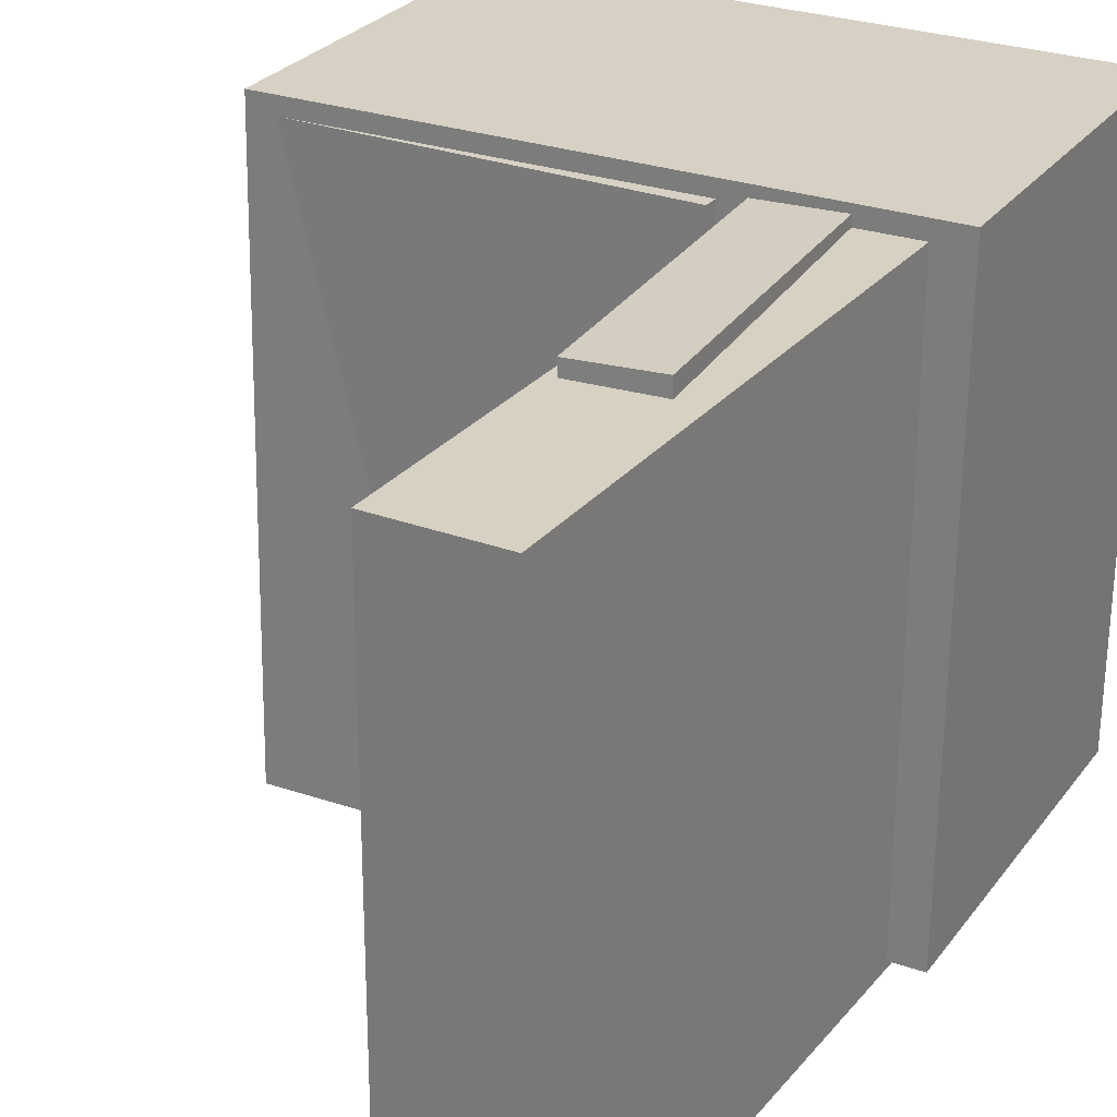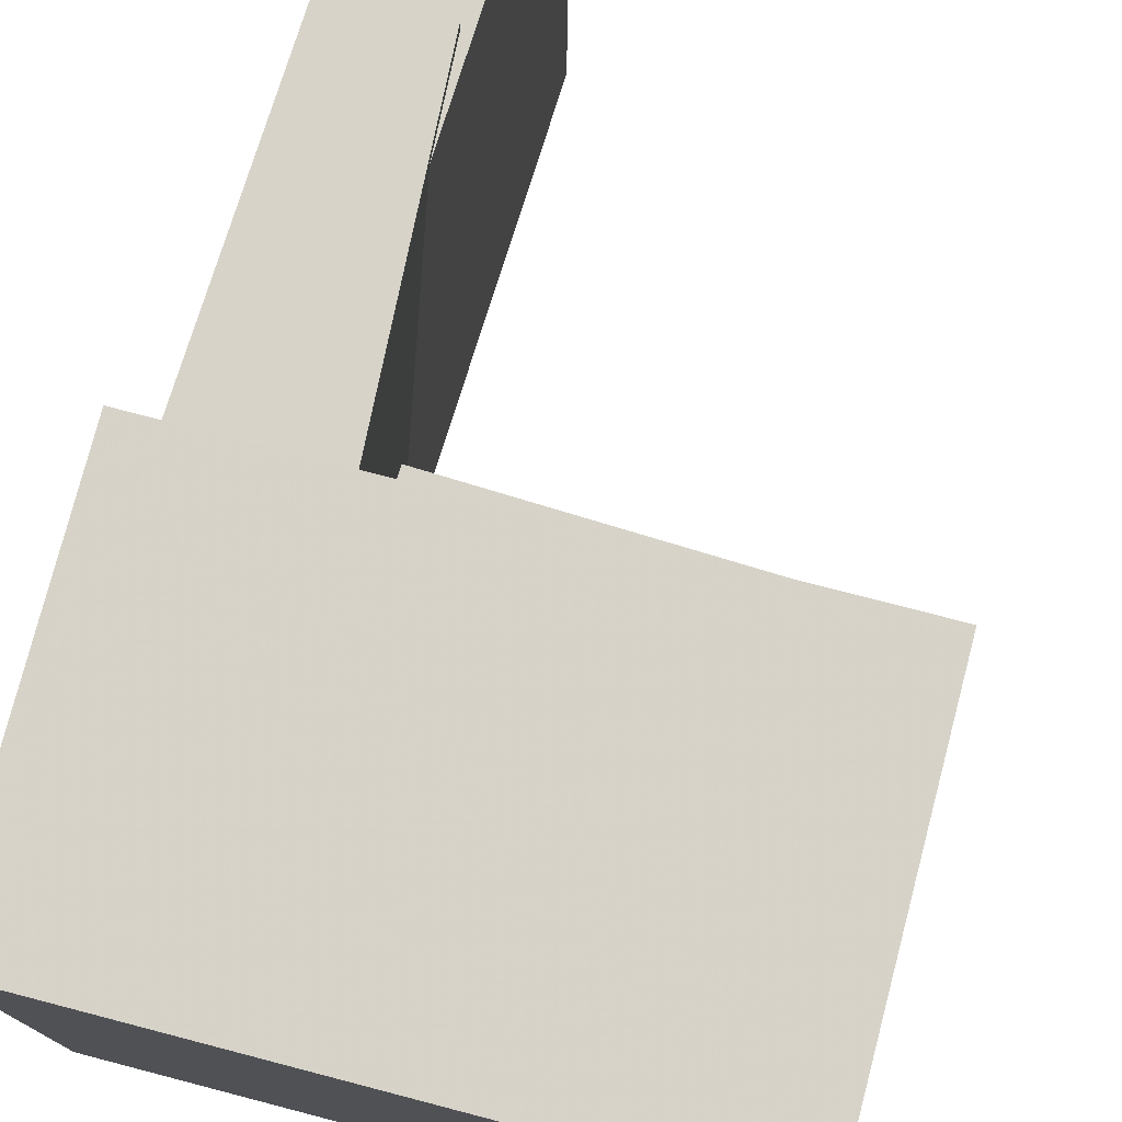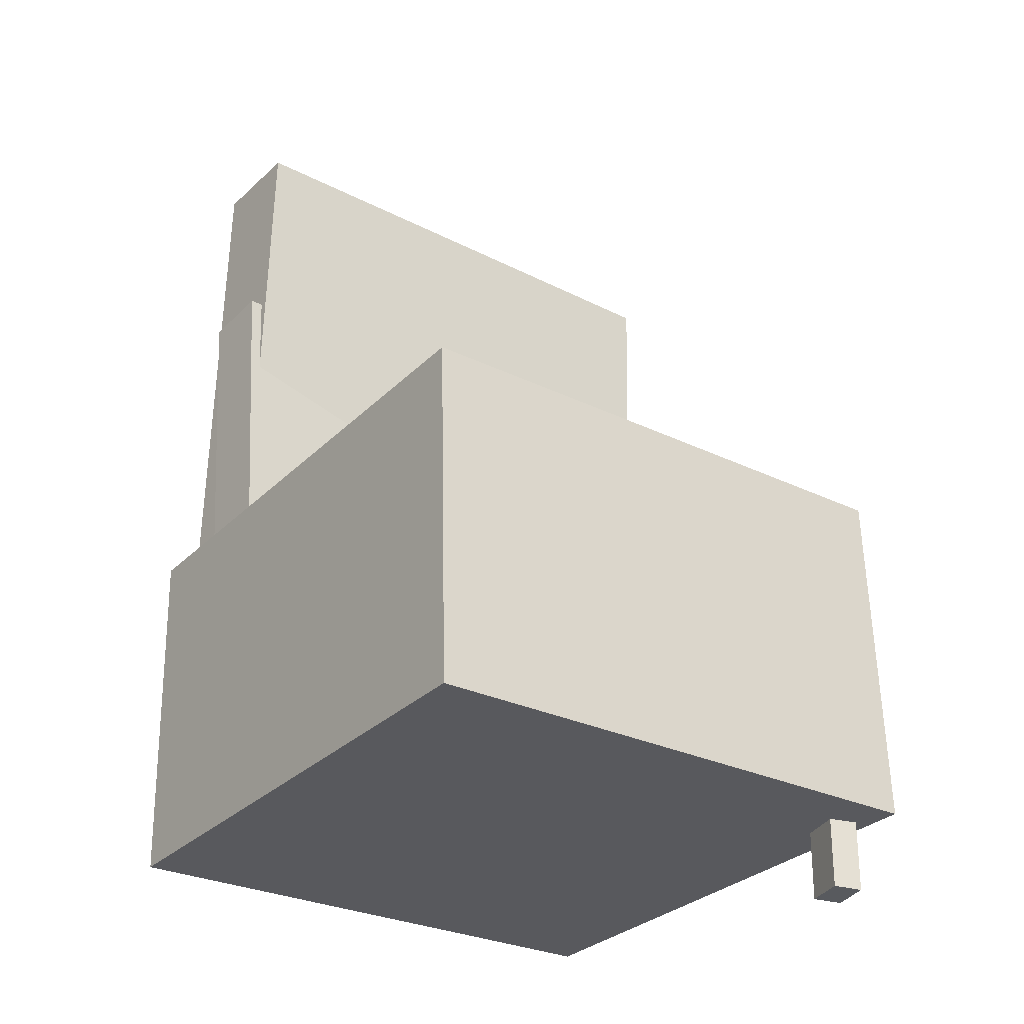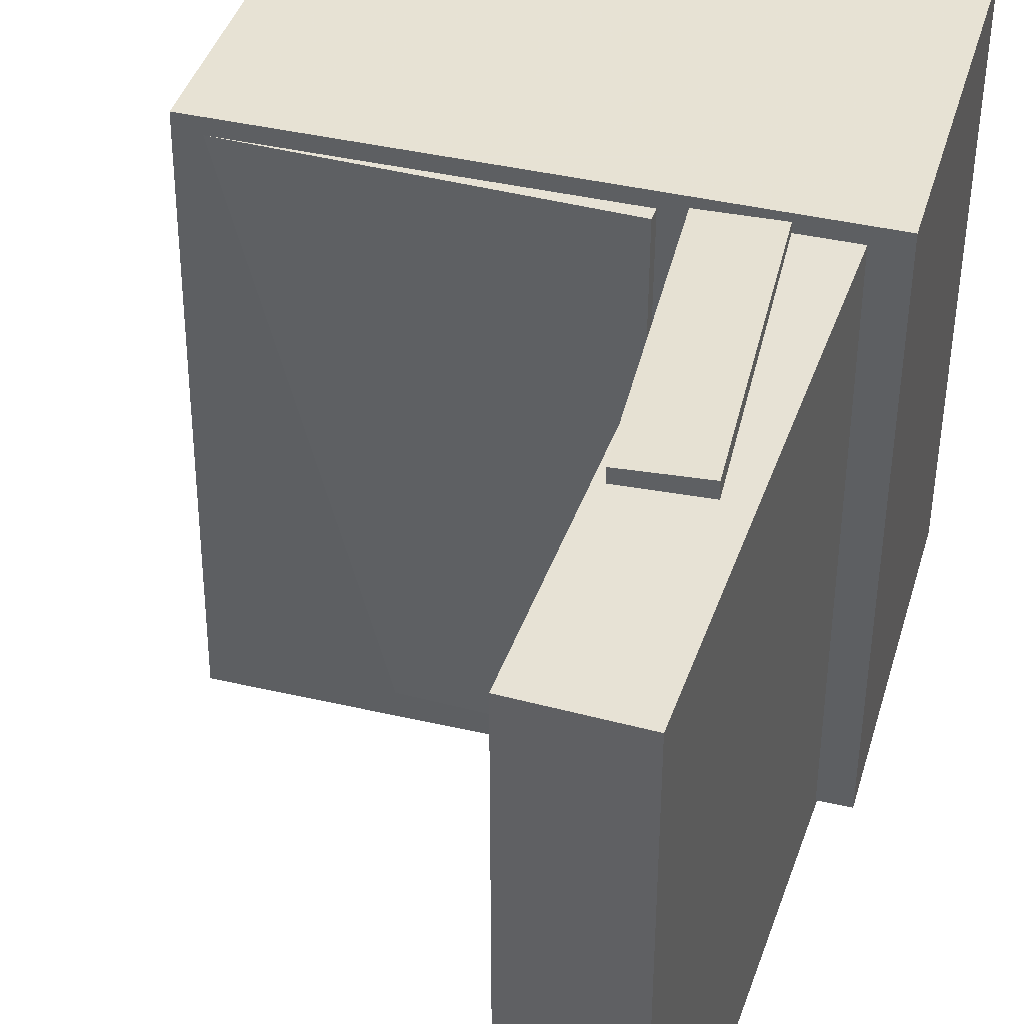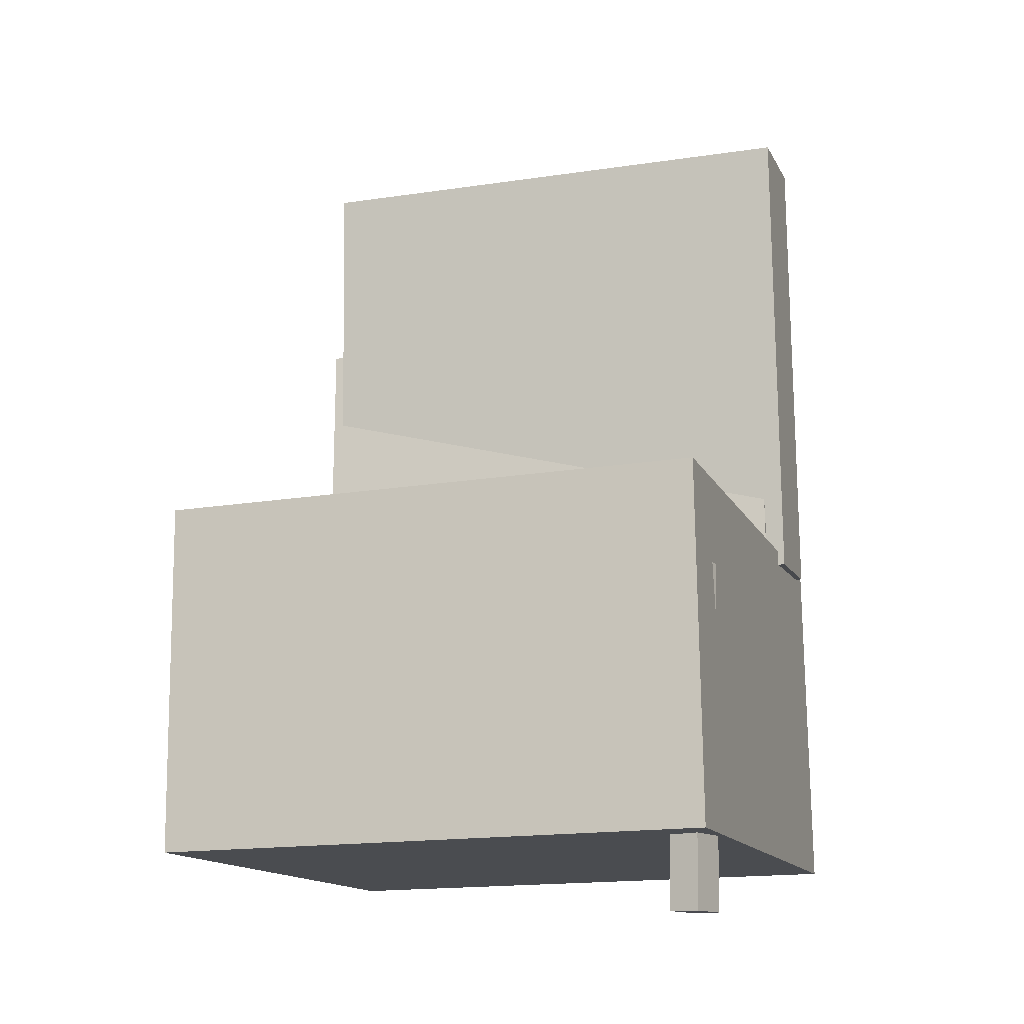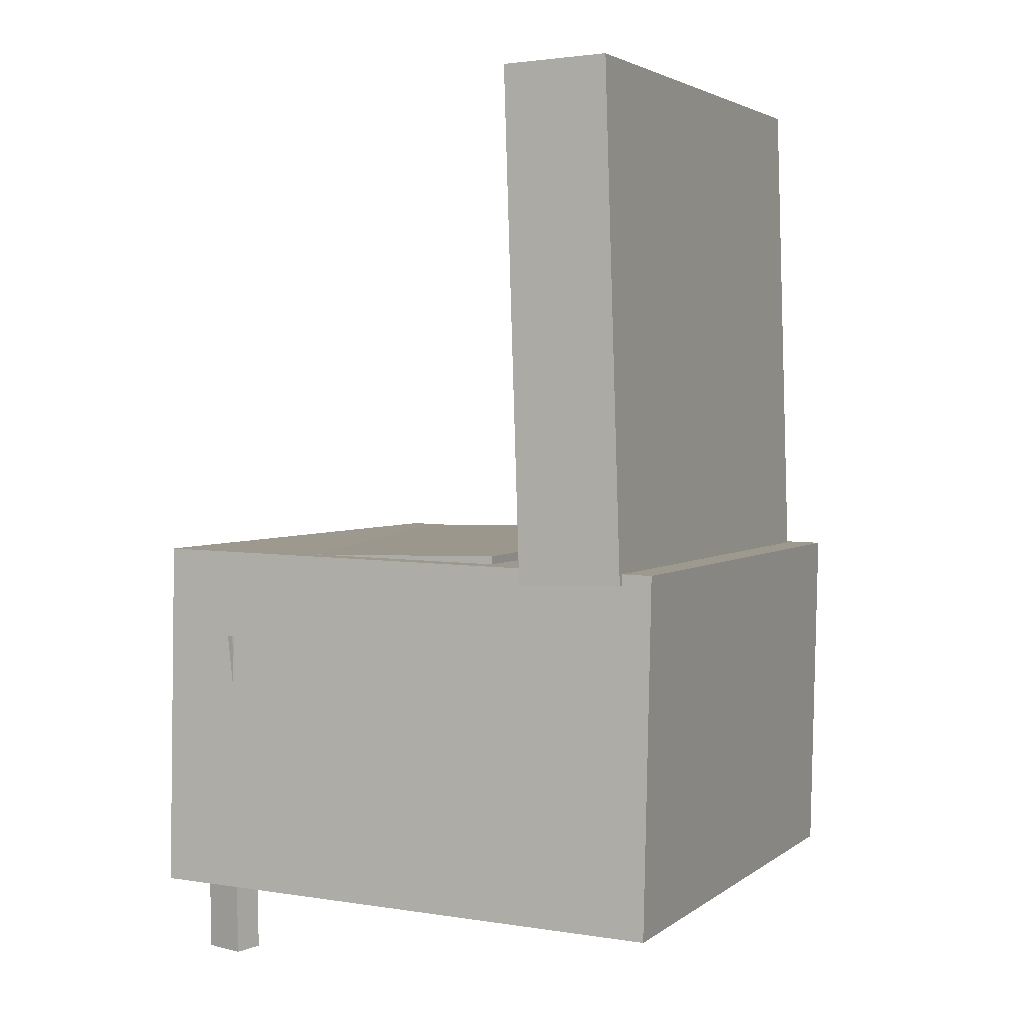
<metadata>
{"format":"obj","ext":"obj","renderer":"f3d","projection":"perspective","resolution":1024,"background":"white","views":[{"elev":27.2,"azim":-151.6,"up":"+Z"},{"elev":76.2,"azim":15.4,"up":"+Z"},{"elev":-30.0,"azim":53.4,"up":"+Y"},{"elev":40.7,"azim":-163.6,"up":"+Z"},{"elev":-13.8,"azim":108.3,"up":"+Y"},{"elev":3.8,"azim":-155.4,"up":"+Y"}]}
</metadata>
<code>
v -0.1811 0.3535 -0.1447
v -0.1808 0.3494 0.177
v -0.1502 0.3539 -0.1447
v -0.1499 0.3498 0.177
v -0.1794 0.215 -0.1464
v -0.179 0.211 0.1753
v -0.1485 0.2154 -0.1464
v -0.1481 0.2114 0.1752
f 1.0 7.0 5.0
f 1.0 3.0 7.0
f 1.0 4.0 3.0
f 1.0 2.0 4.0
f 3.0 8.0 7.0
f 3.0 4.0 8.0
f 5.0 7.0 8.0
f 5.0 8.0 6.0
f 1.0 5.0 6.0
f 1.0 6.0 2.0
f 2.0 6.0 8.0
f 2.0 8.0 4.0
v -0.07852 -0.0869 -0.1953
v -0.07929 -0.0893 0.2115
v -0.07646 -0.009227 -0.1948
v -0.07723 -0.01163 0.2119
v 0.2015 -0.09435 -0.1948
v 0.2008 -0.09675 0.212
v 0.2036 -0.01667 -0.1943
v 0.2028 -0.01908 0.2124
f 9.0 15.0 13.0
f 9.0 11.0 15.0
f 9.0 12.0 11.0
f 9.0 10.0 12.0
f 11.0 16.0 15.0
f 11.0 12.0 16.0
f 13.0 15.0 16.0
f 13.0 16.0 14.0
f 9.0 13.0 14.0
f 9.0 14.0 10.0
f 10.0 14.0 16.0
f 10.0 16.0 12.0
v -0.09945 0.3715 -0.2211
v -0.09886 0.3707 0.2107
v -0.1127 -0.02834 -0.2218
v -0.1122 -0.02912 0.21
v -0.183 0.3743 -0.221
v -0.1824 0.3735 0.2108
v -0.1963 -0.02556 -0.2217
v -0.1957 -0.02634 0.2101
f 17.0 23.0 21.0
f 17.0 19.0 23.0
f 17.0 20.0 19.0
f 17.0 18.0 20.0
f 19.0 24.0 23.0
f 19.0 20.0 24.0
f 21.0 23.0 24.0
f 21.0 24.0 22.0
f 17.0 21.0 22.0
f 17.0 22.0 18.0
f 18.0 22.0 24.0
f 18.0 24.0 20.0
v 0.1506 -0.3499 -0.2134
v 0.1511 -0.08238 -0.2172
v 0.1826 -0.3498 -0.2048
v 0.1831 -0.08231 -0.2086
v 0.1445 -0.3496 -0.1905
v 0.1449 -0.08204 -0.1944
v 0.1765 -0.3495 -0.1819
v 0.1769 -0.08197 -0.1858
f 25.0 31.0 29.0
f 25.0 27.0 31.0
f 25.0 28.0 27.0
f 25.0 26.0 28.0
f 27.0 32.0 31.0
f 27.0 28.0 32.0
f 29.0 31.0 32.0
f 29.0 32.0 30.0
f 25.0 29.0 30.0
f 25.0 30.0 26.0
f 26.0 30.0 32.0
f 26.0 32.0 28.0
v -0.1801 0.2157 -0.1999
v -0.1683 0.2072 0.2223
v -0.1228 0.2194 -0.2014
v -0.1109 0.211 0.2208
v -0.158 -0.1249 -0.2073
v -0.1461 -0.1333 0.2149
v -0.1006 -0.1211 -0.2089
v -0.08879 -0.1296 0.2133
f 33.0 39.0 37.0
f 33.0 35.0 39.0
f 33.0 36.0 35.0
f 33.0 34.0 36.0
f 35.0 40.0 39.0
f 35.0 36.0 40.0
f 37.0 39.0 40.0
f 37.0 40.0 38.0
f 33.0 37.0 38.0
f 33.0 38.0 34.0
f 34.0 38.0 40.0
f 34.0 40.0 36.0
v -0.2221 -0.02434 0.2228
v -0.2183 -0.305 0.2182
v 0.2077 -0.01863 0.2249
v 0.2114 -0.2993 0.2203
v -0.22 -0.01711 -0.2165
v -0.2163 -0.2977 -0.2211
v 0.2097 -0.0114 -0.2144
v 0.2134 -0.292 -0.219
f 41.0 47.0 45.0
f 41.0 43.0 47.0
f 41.0 44.0 43.0
f 41.0 42.0 44.0
f 43.0 48.0 47.0
f 43.0 44.0 48.0
f 45.0 47.0 48.0
f 45.0 48.0 46.0
f 41.0 45.0 46.0
f 41.0 46.0 42.0
f 42.0 46.0 48.0
f 42.0 48.0 44.0

</code>
